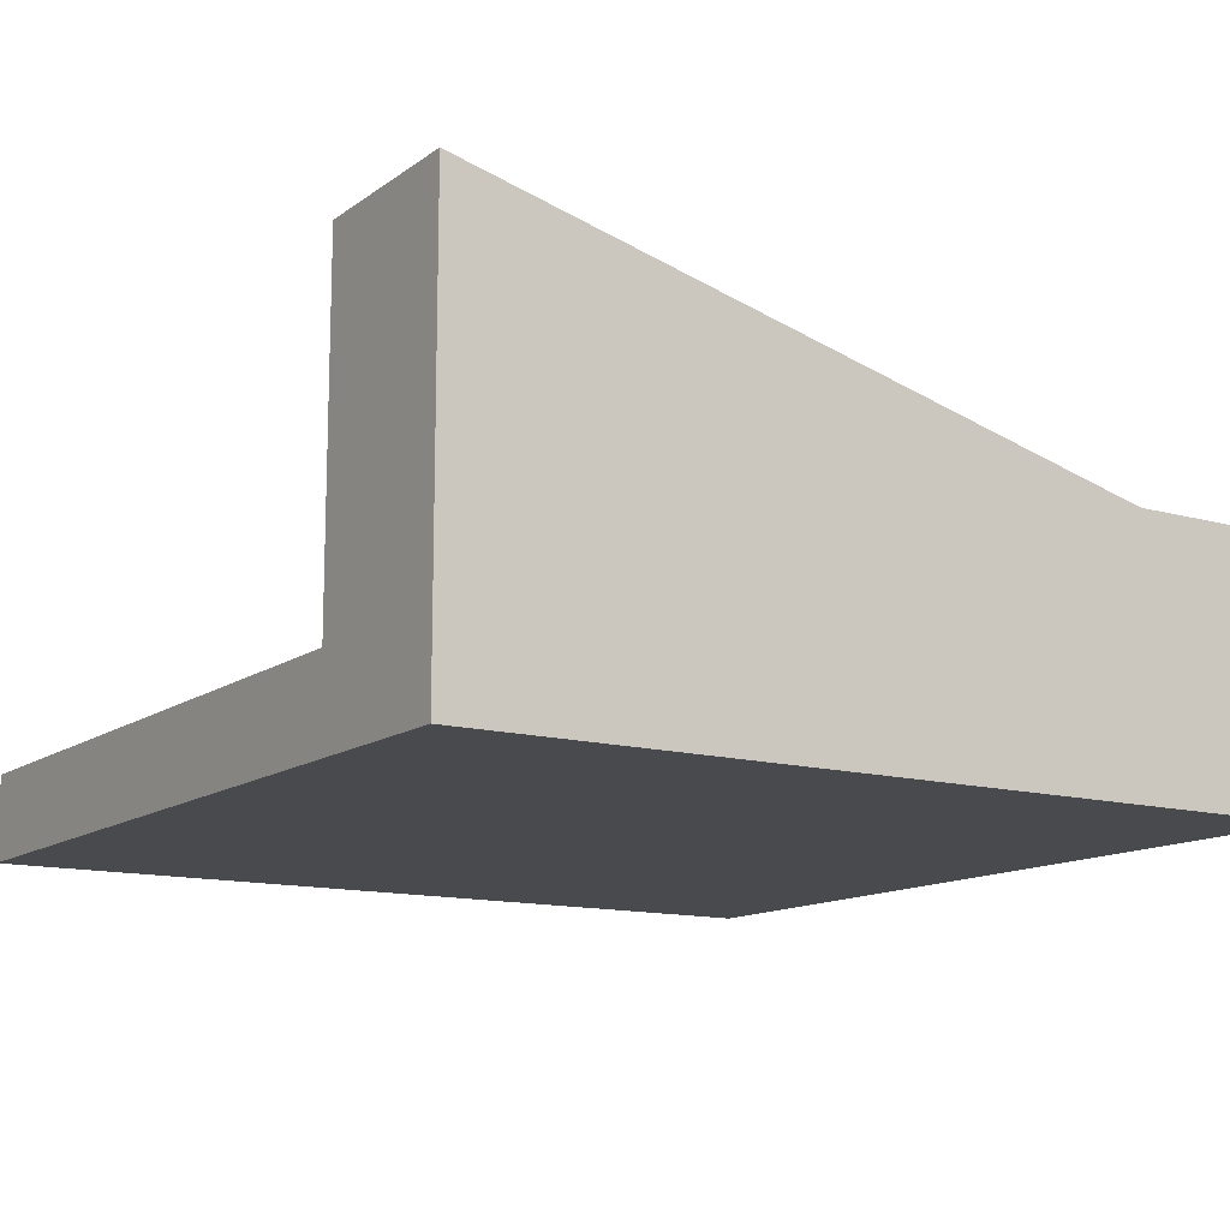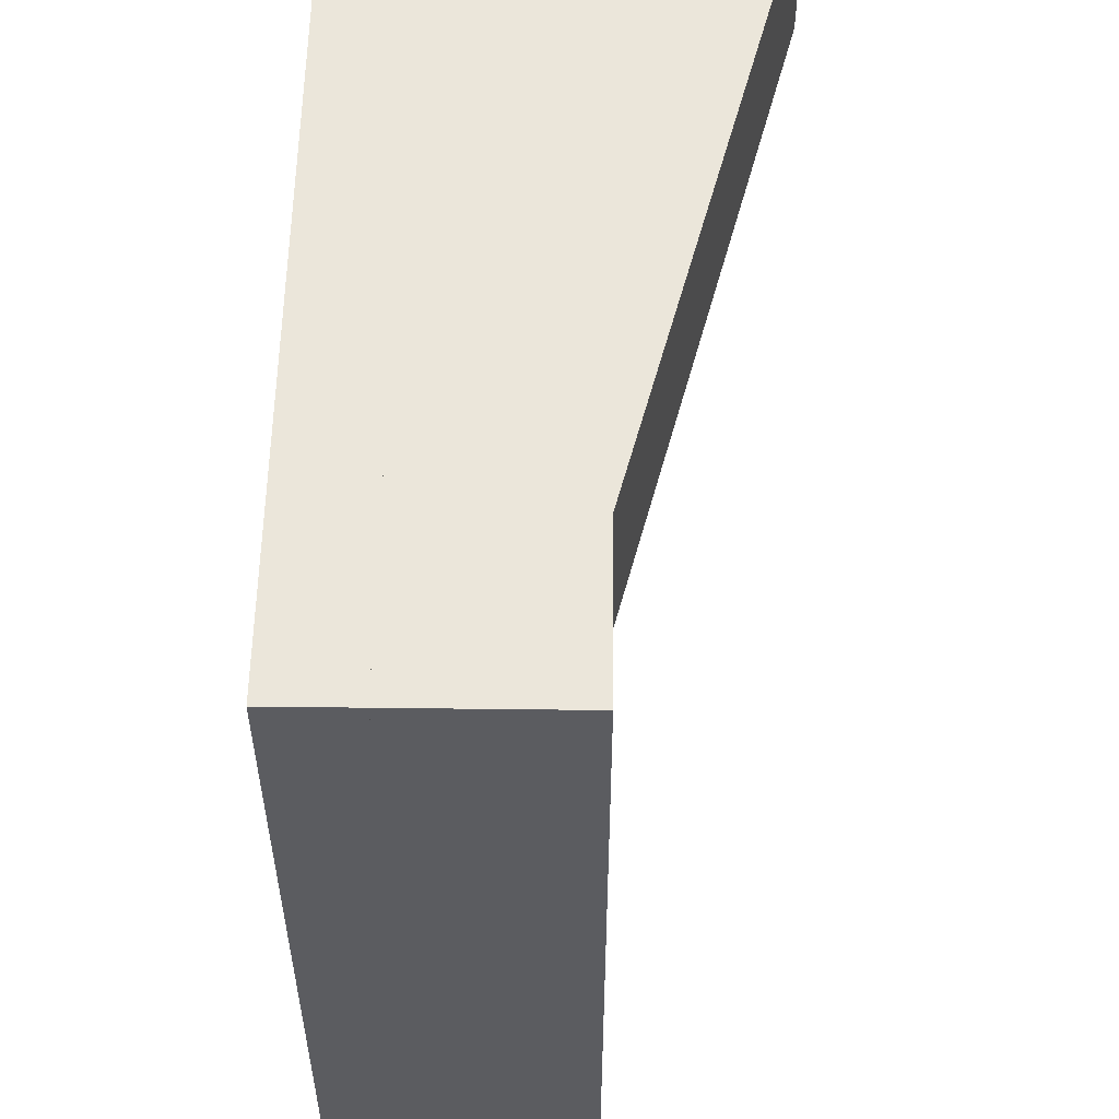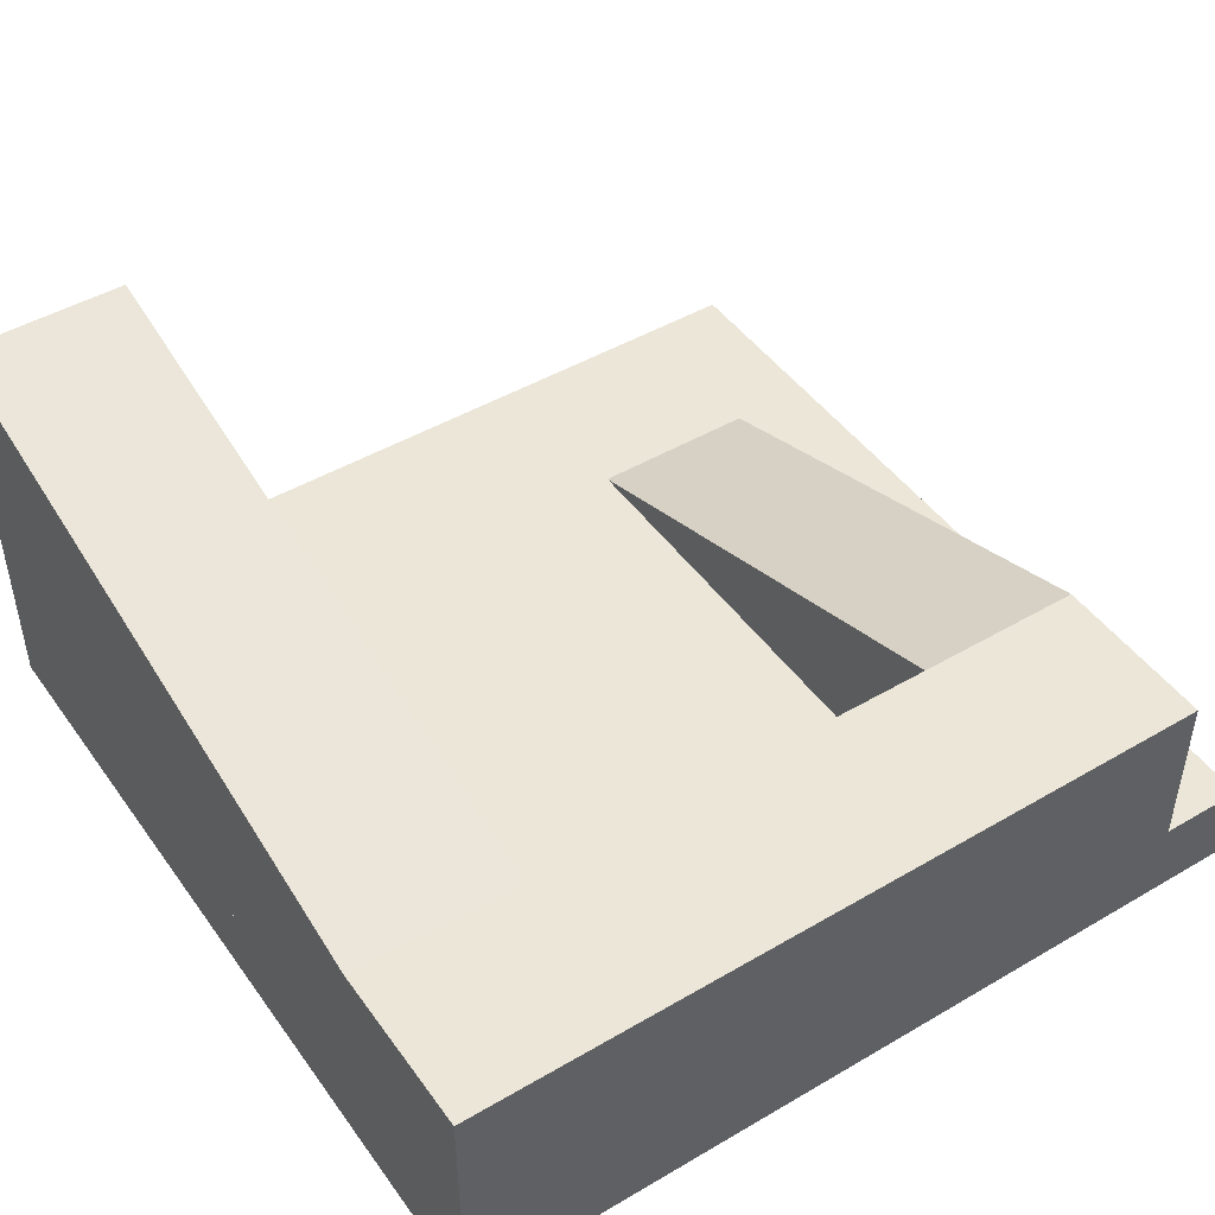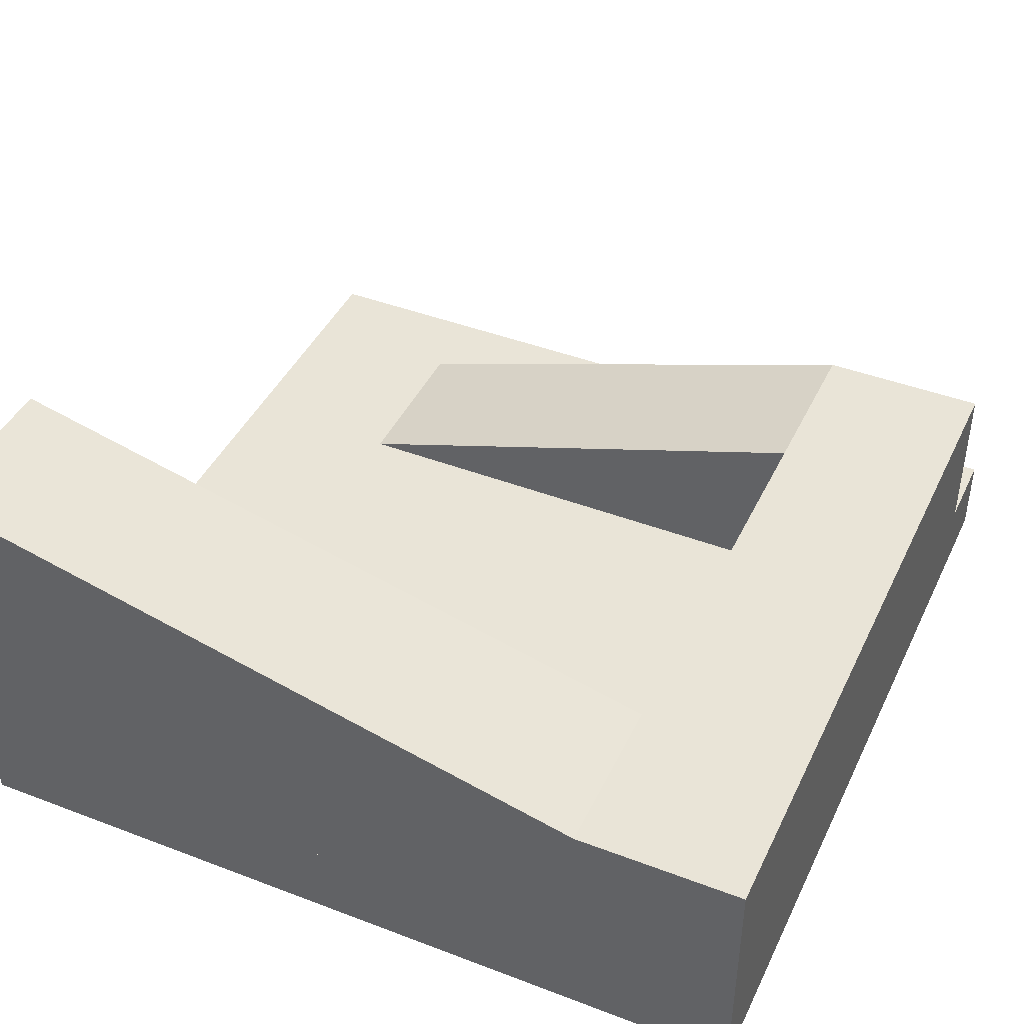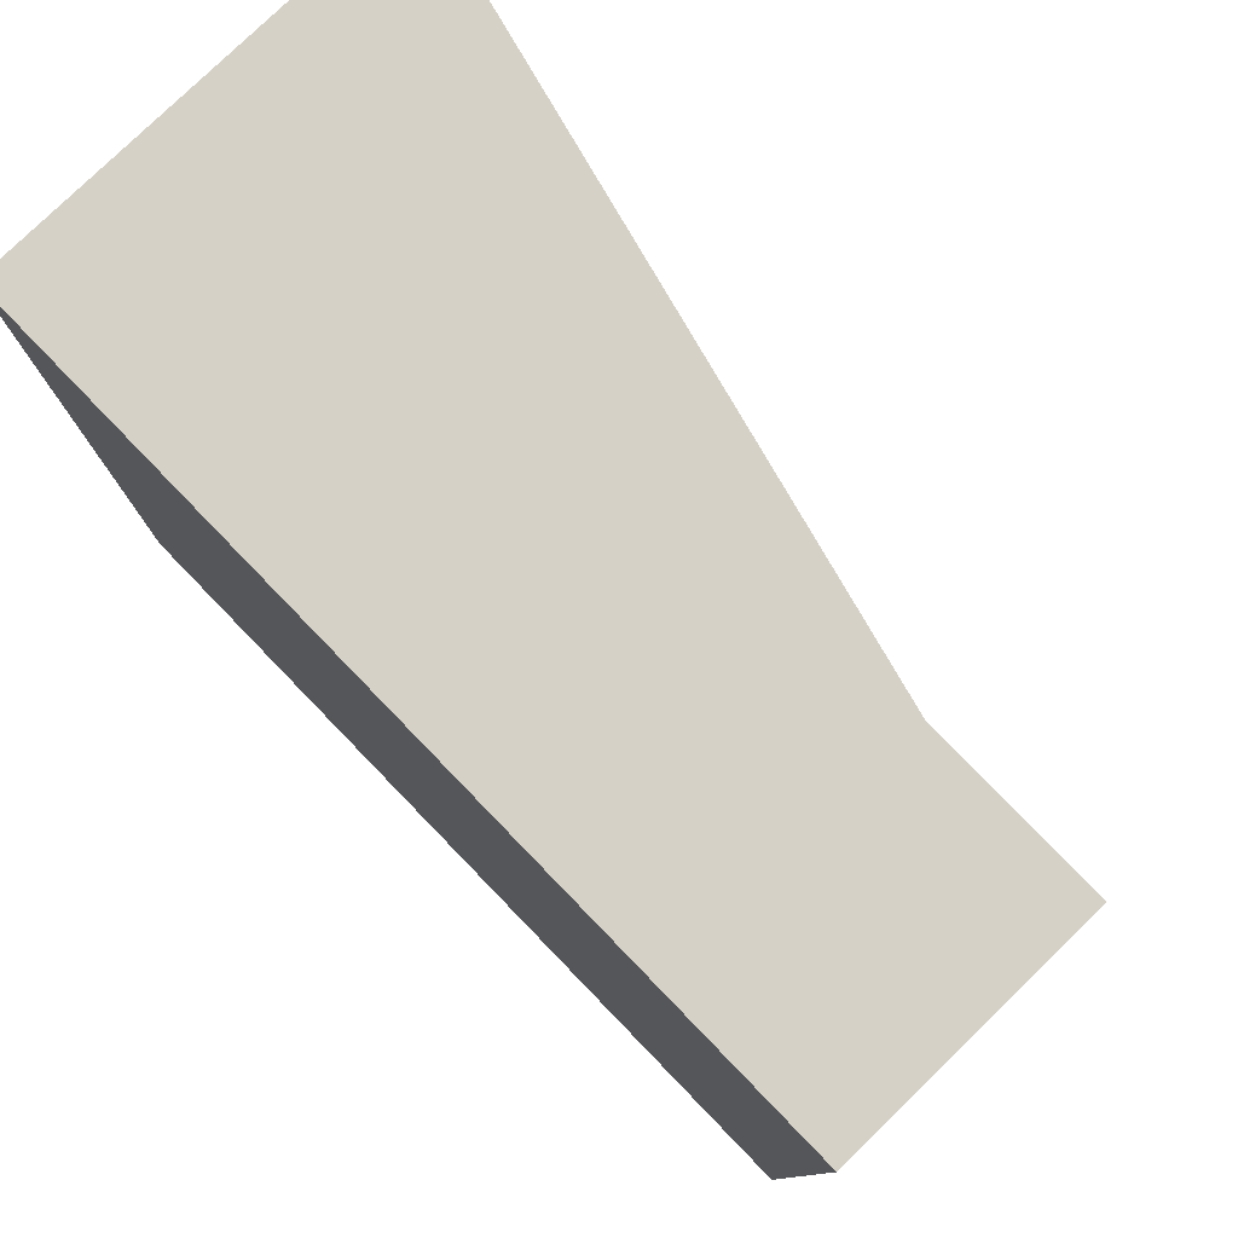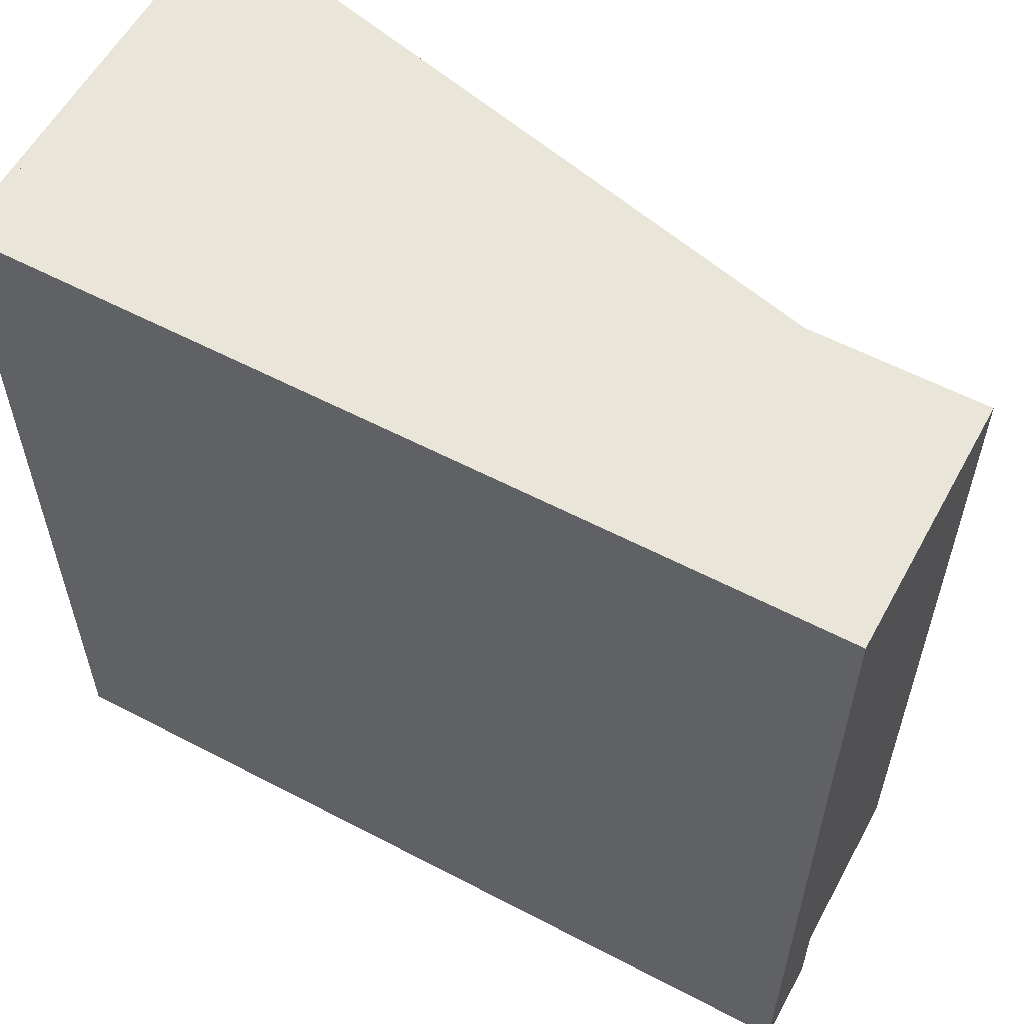
<metadata>
{"format":"obj","ext":"obj","renderer":"f3d","projection":"perspective","resolution":1024,"background":"white","views":[{"elev":-13.0,"azim":-32.8,"up":"+Y"},{"elev":55.0,"azim":90.7,"up":"+Z"},{"elev":46.5,"azim":56.3,"up":"+Y"},{"elev":43.0,"azim":24.3,"up":"+Y"},{"elev":79.0,"azim":45.9,"up":"+Z"},{"elev":58.0,"azim":28.5,"up":"+Z"}]}
</metadata>
<code>
o Cube
v -5 -1 5
v -5 0 5
v -5 -1 -5
v -5 0 -5
v 5 -1 5
v 5 0 5
v 5 -1 -5
v 5 0 -5
f 2 3 1
f 4 7 3
f 8 5 7
f 6 1 5
f 7 1 3
f 4 6 8
f 2 4 3
f 4 8 7
f 8 6 5
f 6 2 1
f 7 5 1
f 4 2 6
o Cube.001
v -3 0 -2
v -3 0 -4
v 3 0 -2
v 3 2 -2
v 3 0 -4
v 3 2 -4
v 5 0 -2
v 5 2 -2
v 5 0 -4
v 5 2 -4
v 3 0 3
v 3 2 3
v 5 0 3
v 5 2 3
v 3 0 5
v 3 2 5
v 5 0 5
v 5 2 5
v -5 0 3
v -5 4 3
v -5 0 5
v -5 4 5
f 12 10 9
f 11 20 12
f 13 9 10
f 13 10 14
f 12 9 11
f 18 15 17
f 13 15 11
f 12 18 14
f 14 17 13
f 20 26 22
f 12 22 16
f 16 21 15
f 15 19 11
f 23 26 24
f 22 25 21
f 21 23 19
f 20 27 28
f 27 30 28
f 20 30 24
f 24 29 23
f 23 27 19
f 12 14 10
f 11 19 20
f 13 11 9
f 18 16 15
f 13 17 15
f 12 16 18
f 14 18 17
f 20 24 26
f 12 20 22
f 16 22 21
f 15 21 19
f 23 25 26
f 22 26 25
f 21 25 23
f 20 19 27
f 27 29 30
f 20 28 30
f 24 30 29
f 23 29 27

</code>
